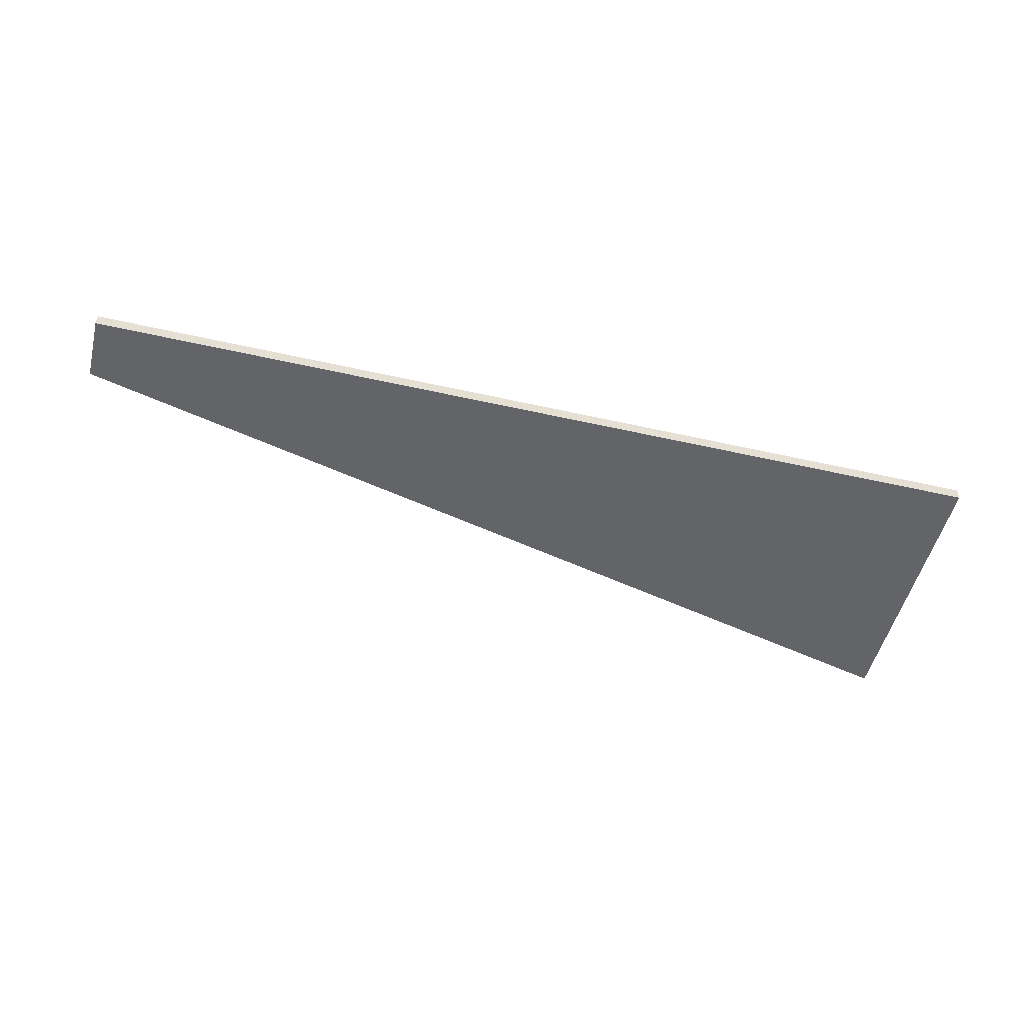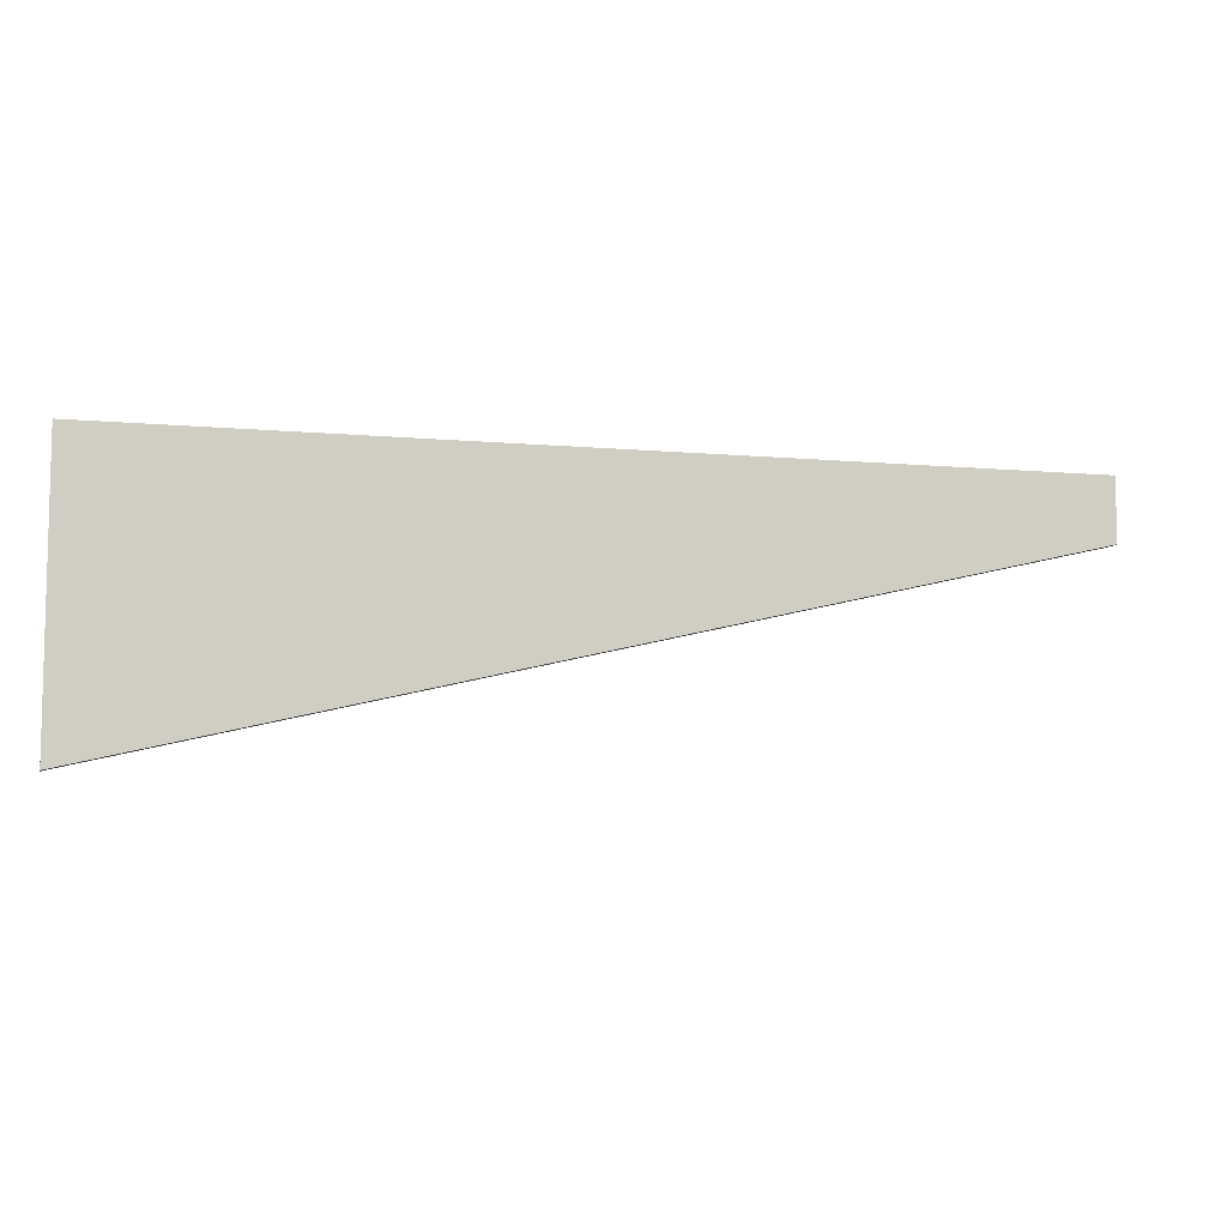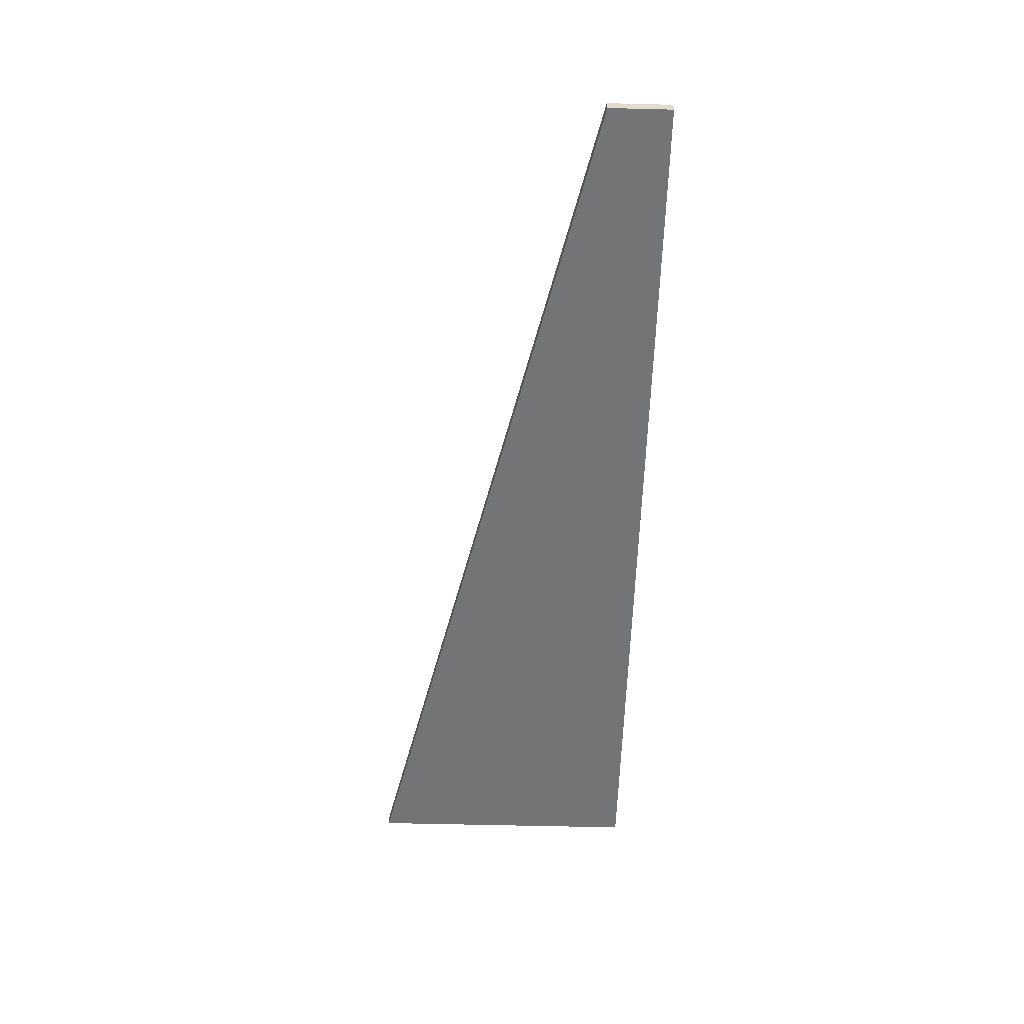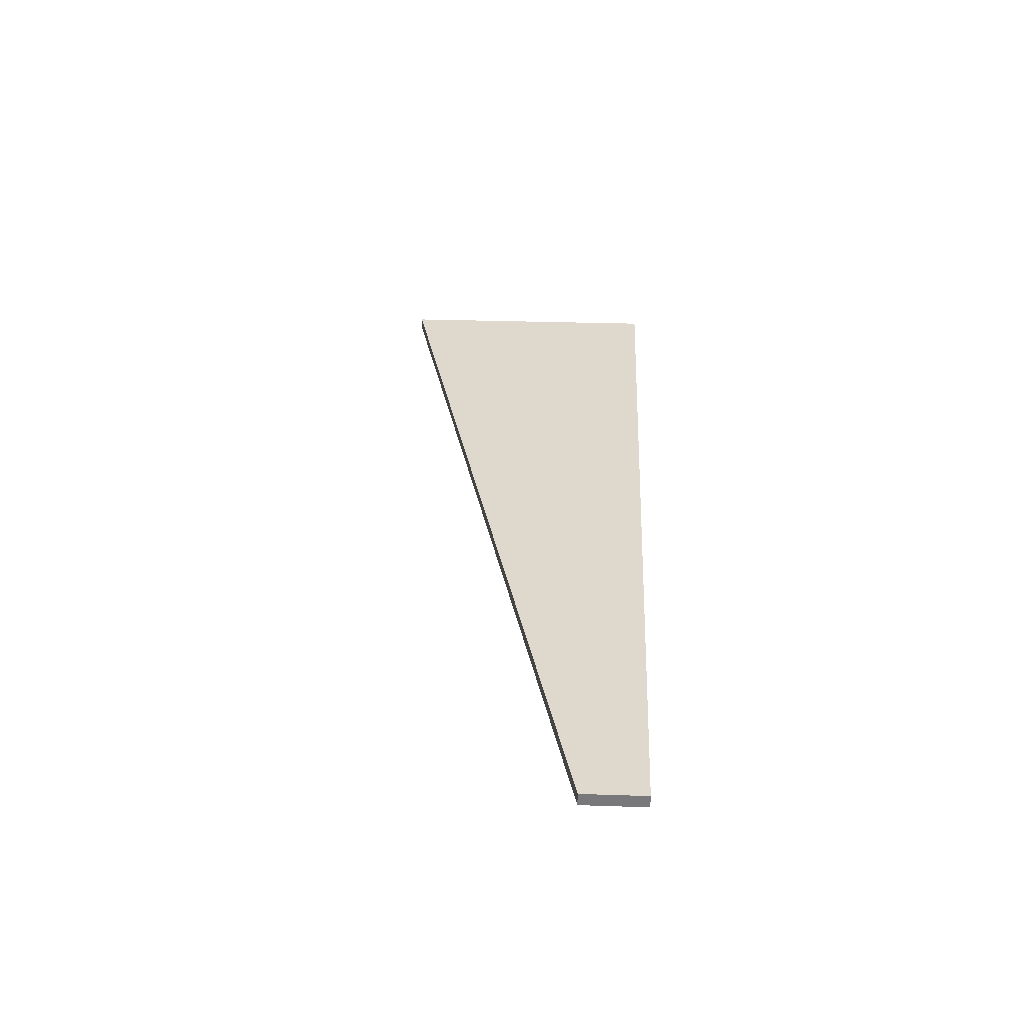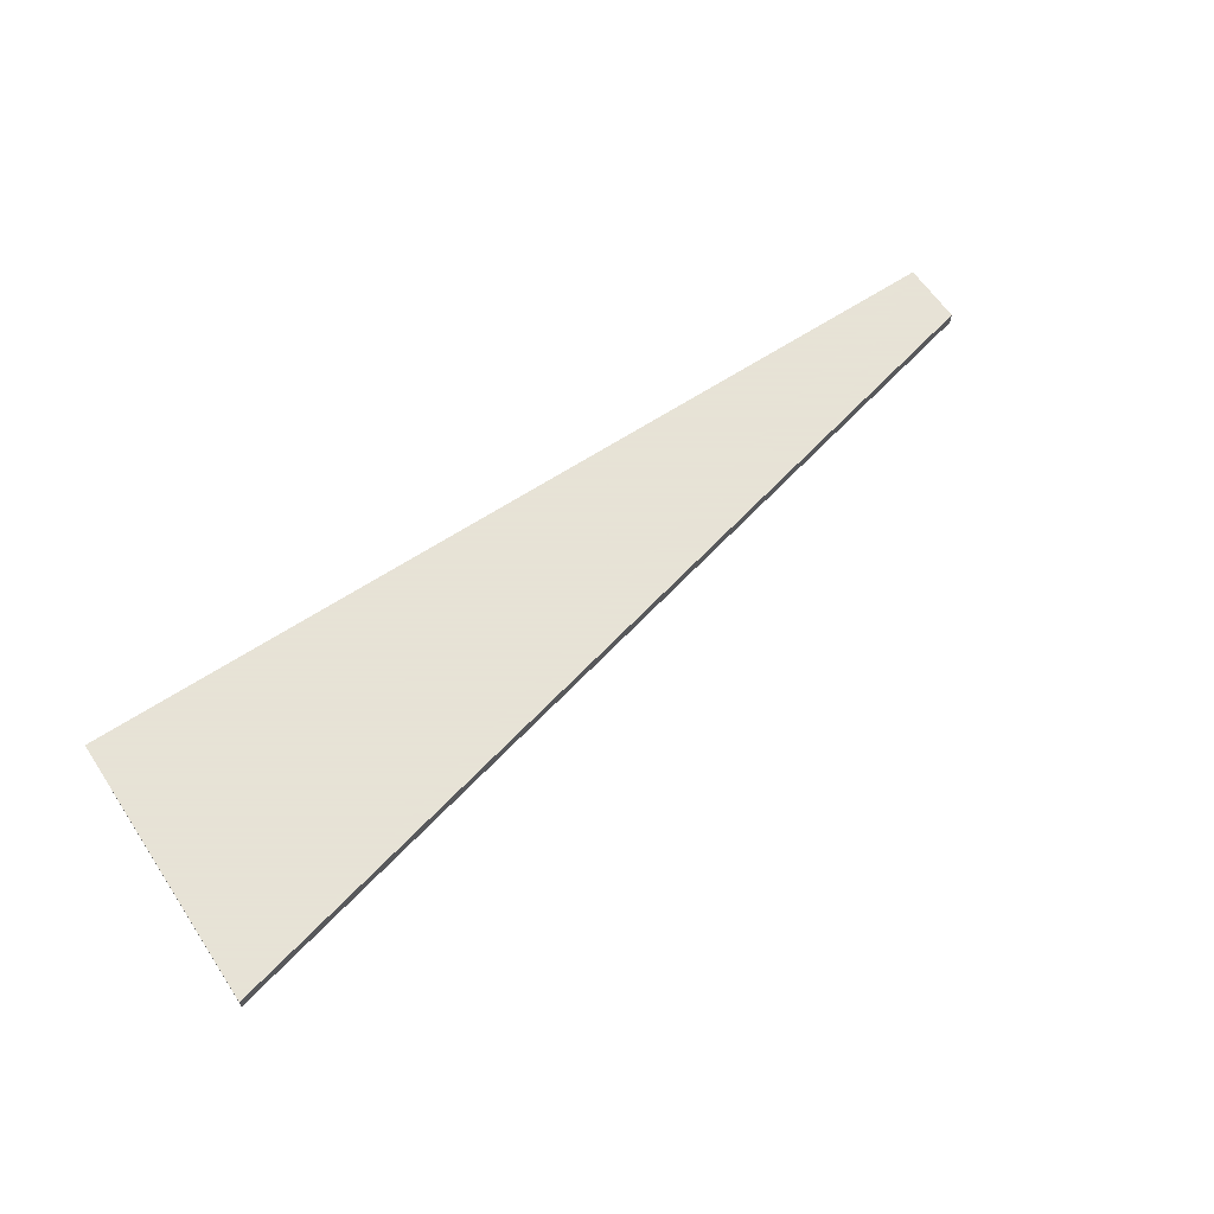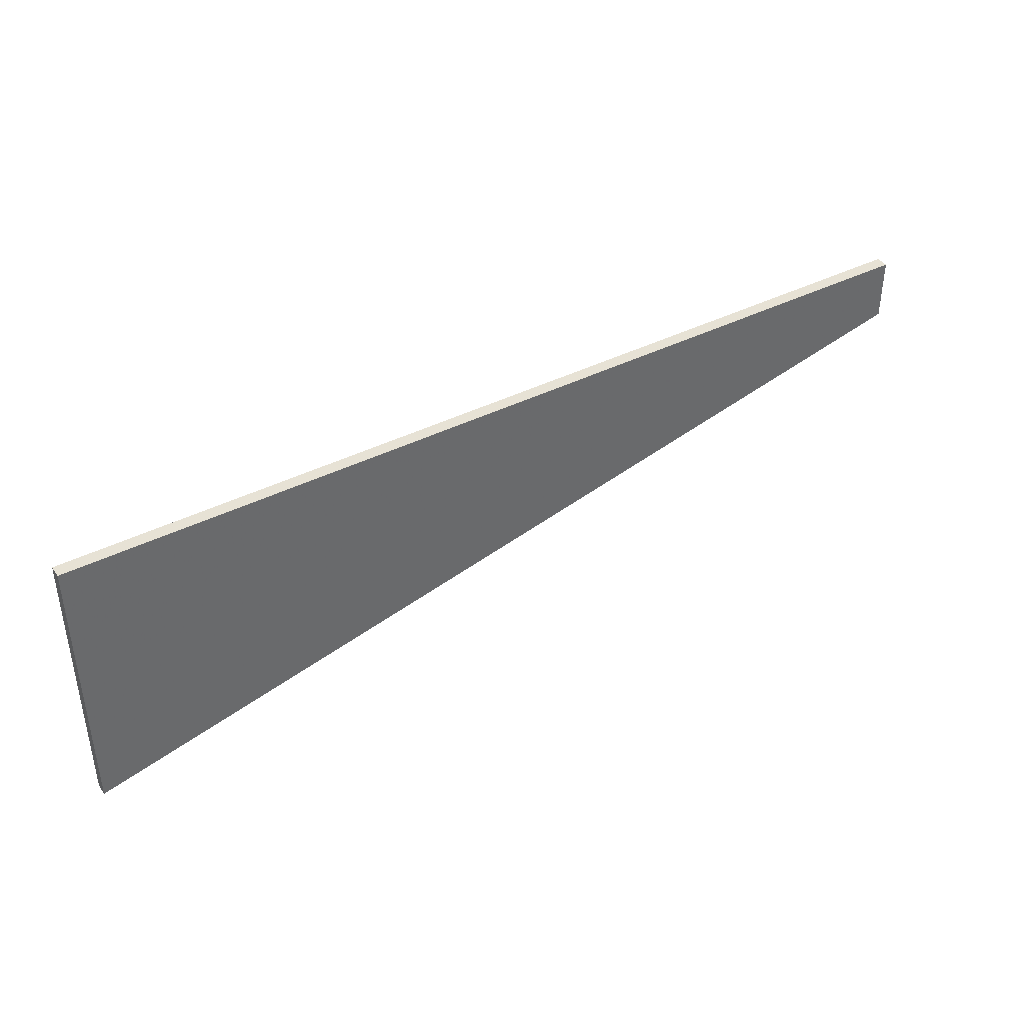
<metadata>
{"format":"obj","ext":"obj","renderer":"f3d","projection":"perspective","resolution":1024,"background":"white","views":[{"elev":-51.1,"azim":166.1,"up":"+Z"},{"elev":-8.0,"azim":-14.1,"up":"+Y"},{"elev":-56.2,"azim":88.5,"up":"+Z"},{"elev":32.1,"azim":92.6,"up":"+Z"},{"elev":62.8,"azim":-33.8,"up":"+Z"},{"elev":40.2,"azim":-32.0,"up":"+Y"}]}
</metadata>
<code>
v 0.1817 0.08025 -0.0025
v 0.1817 0.08025 0.0025
v 0.1817 0.08025 -0.001913
v 0.1817 0.1049 -0.0025
v 0.1817 0.1049 0.0025
v 0.1097 0.06333 0.0025
v -0.1817 -0.005198 -0.0025
v -0.1817 -0.005198 0.0025
v -0.1817 -0.005198 -0.0001239
v -0.1817 0.1049 -0.0025
v -0.1817 0.1049 0.0025
v -0.0462 0.02666 -0.0025
f 11 5 10
f 10 5 4
f 11 10 7
f 5 11 8
f 10 4 1
f 4 5 2
f 7 9 11
f 8 6 5
f 1 12 10
f 2 3 4
f 11 9 8
f 10 12 7
f 5 6 2
f 4 3 1
f 12 1 6
f 1 3 6
f 9 7 12
f 12 6 8
f 6 3 2
f 8 9 12

</code>
